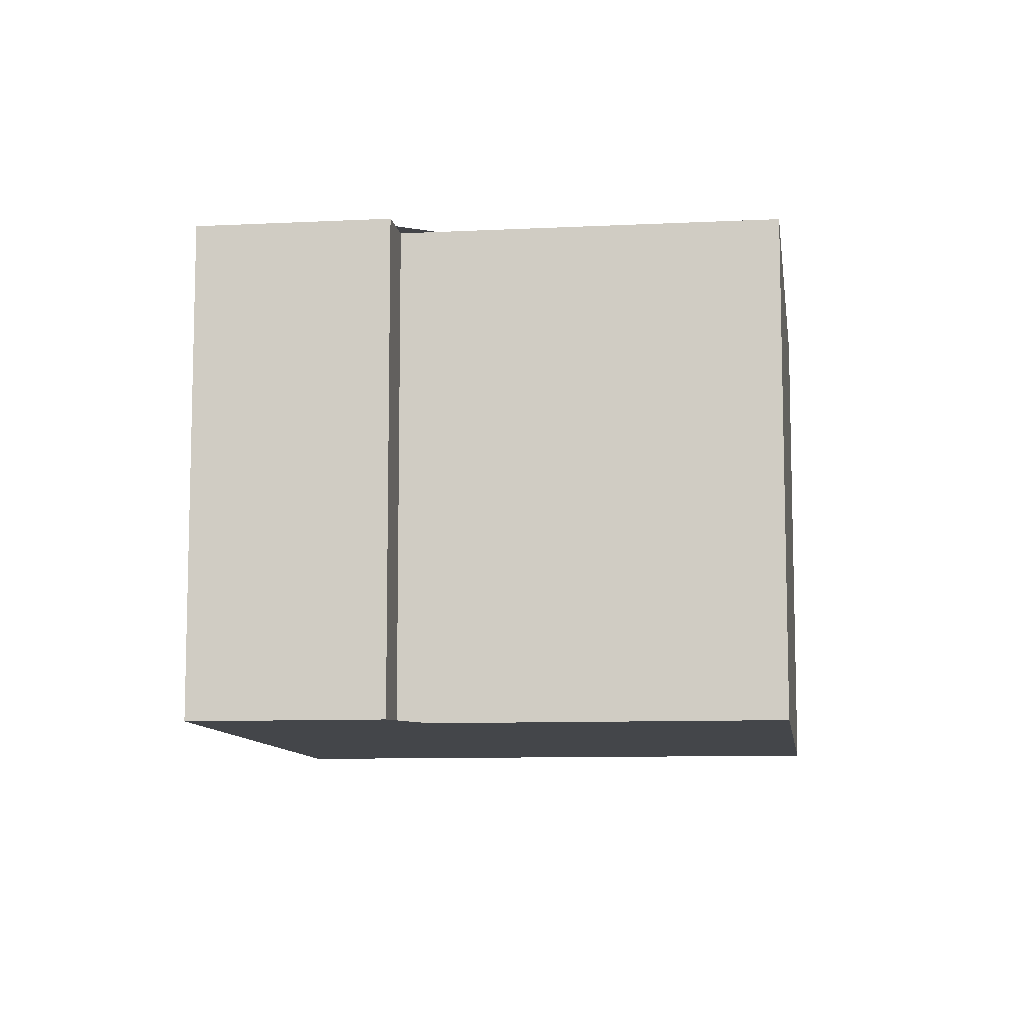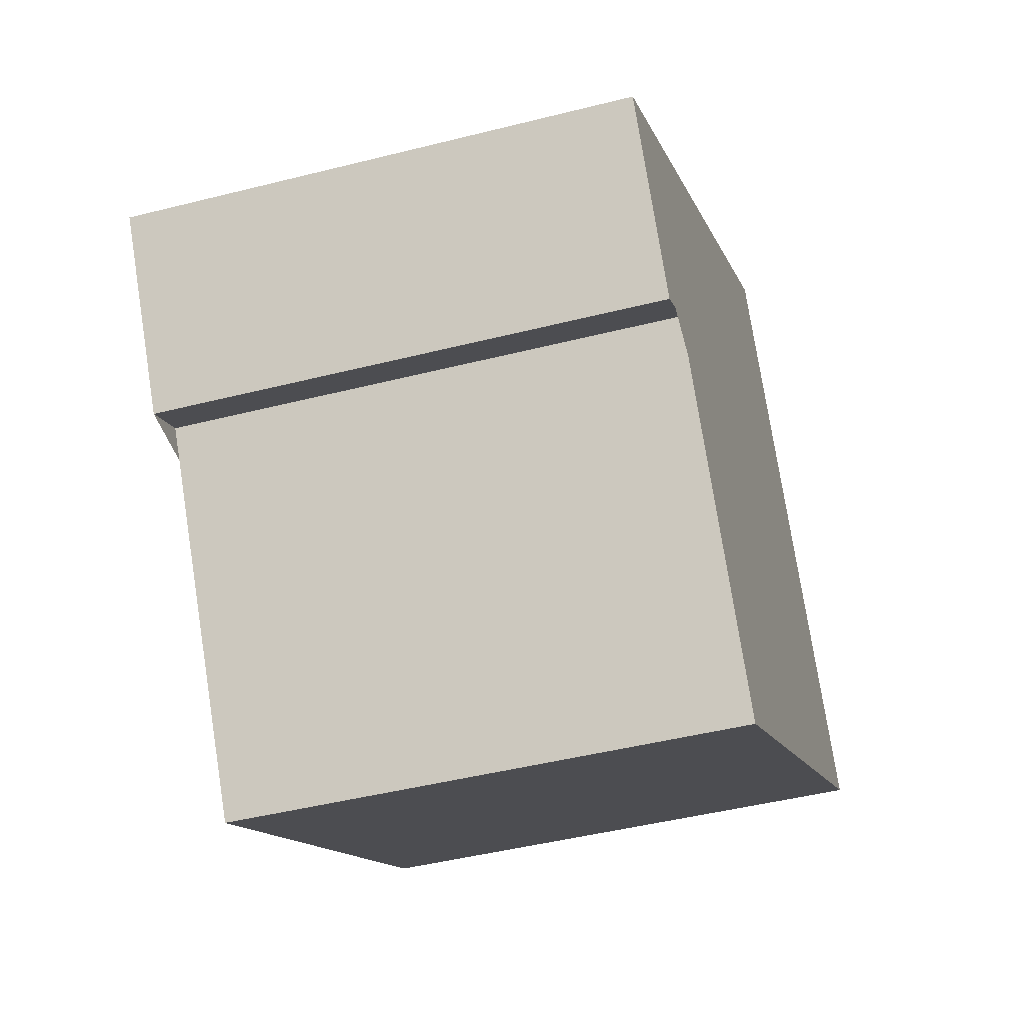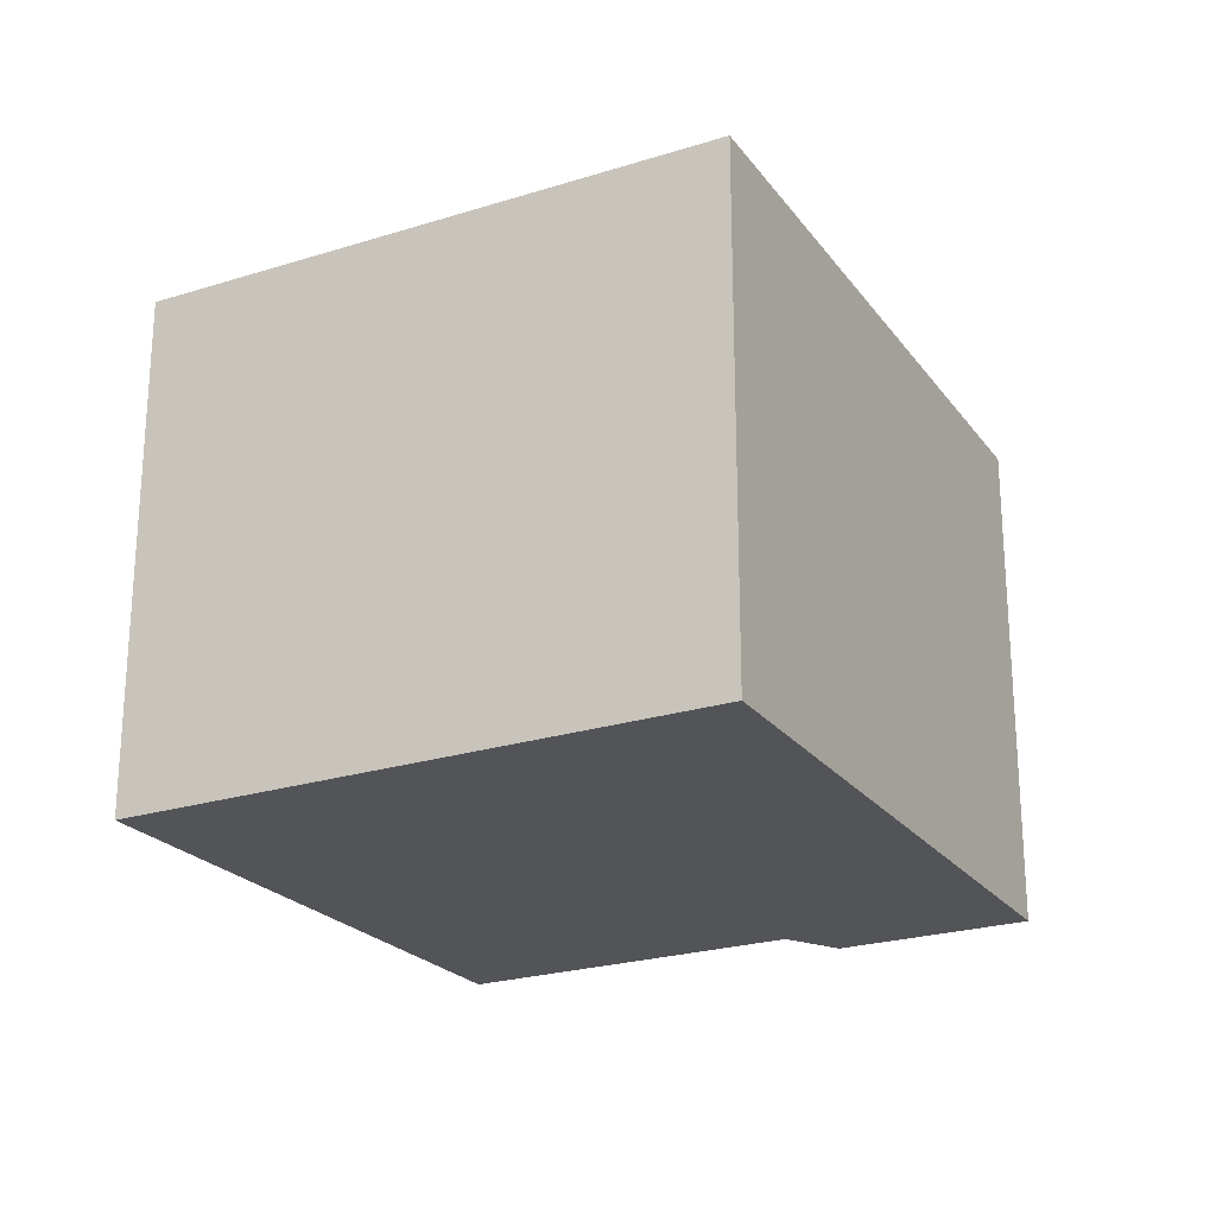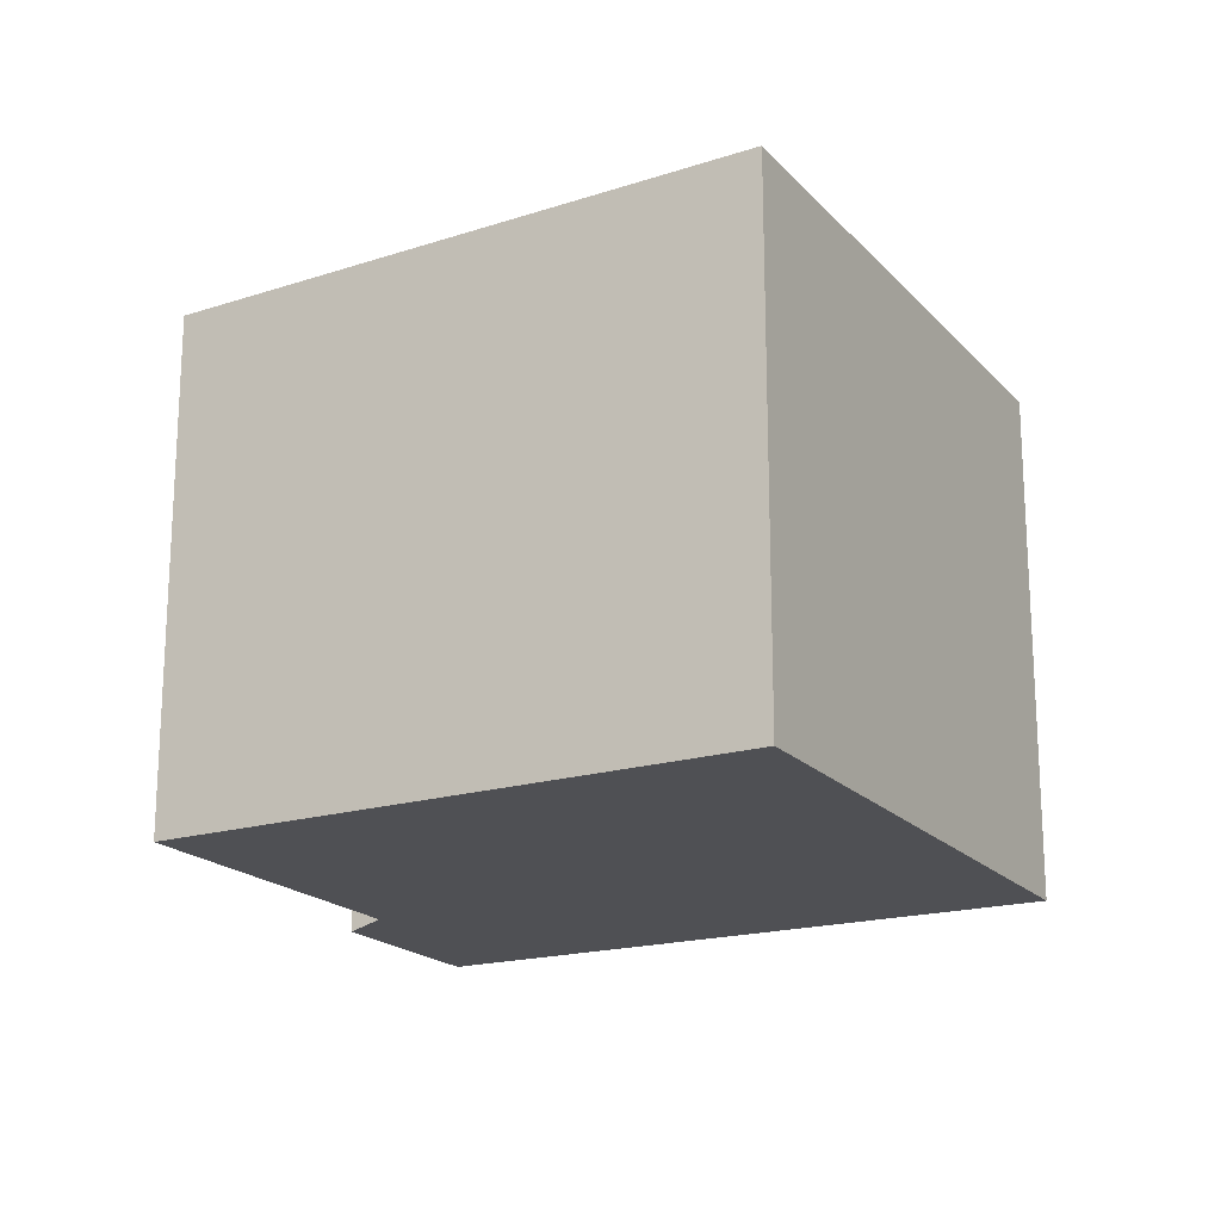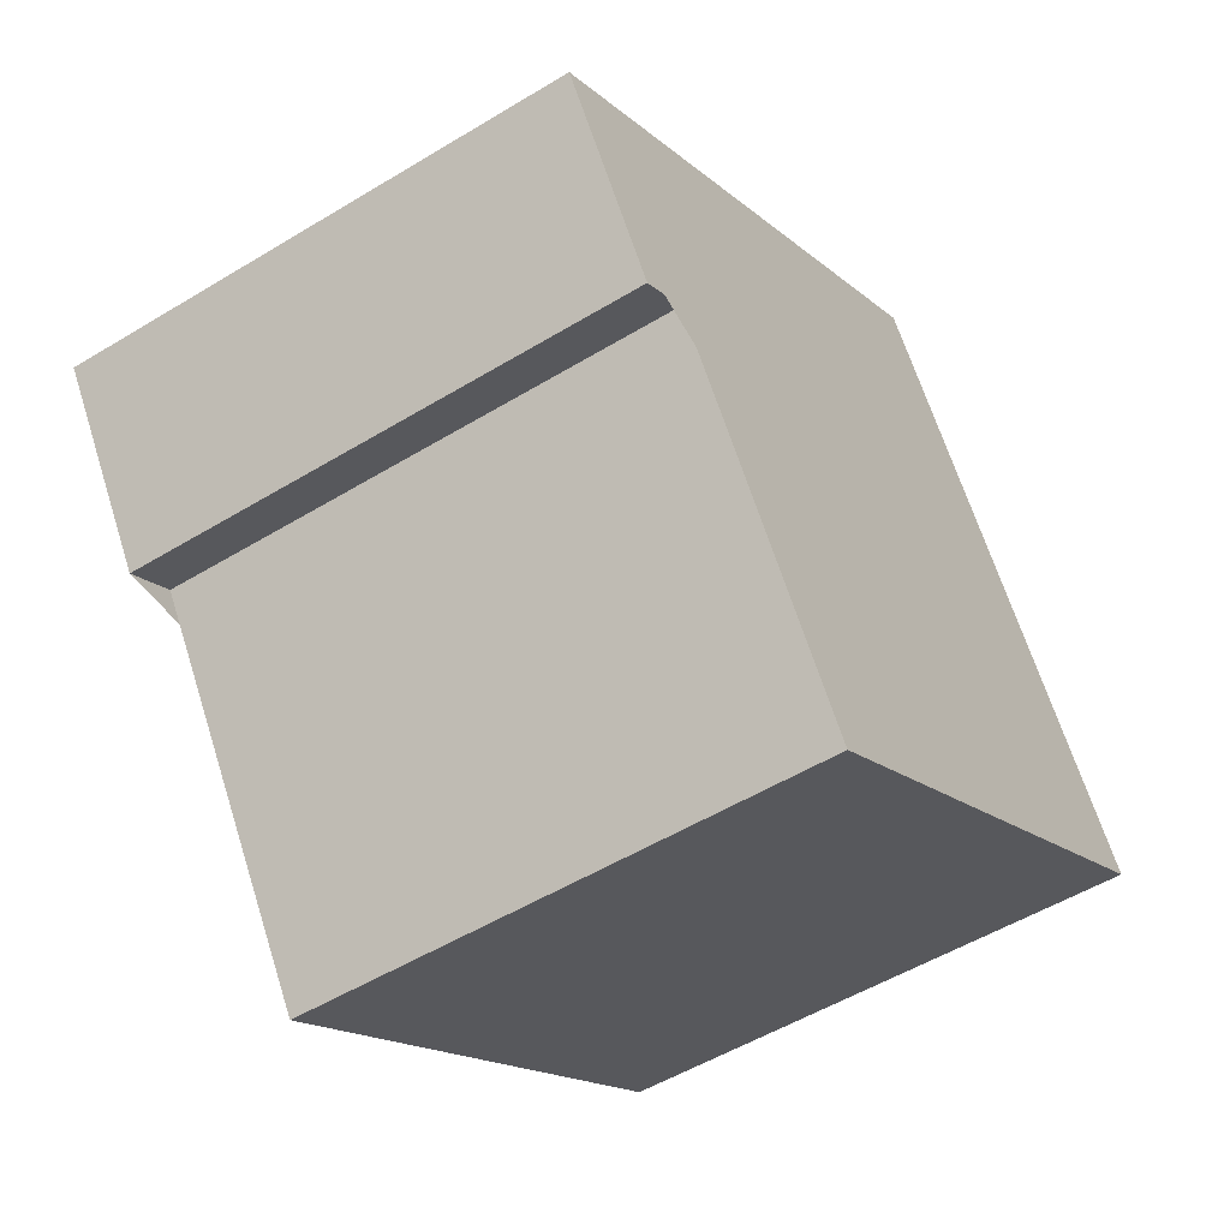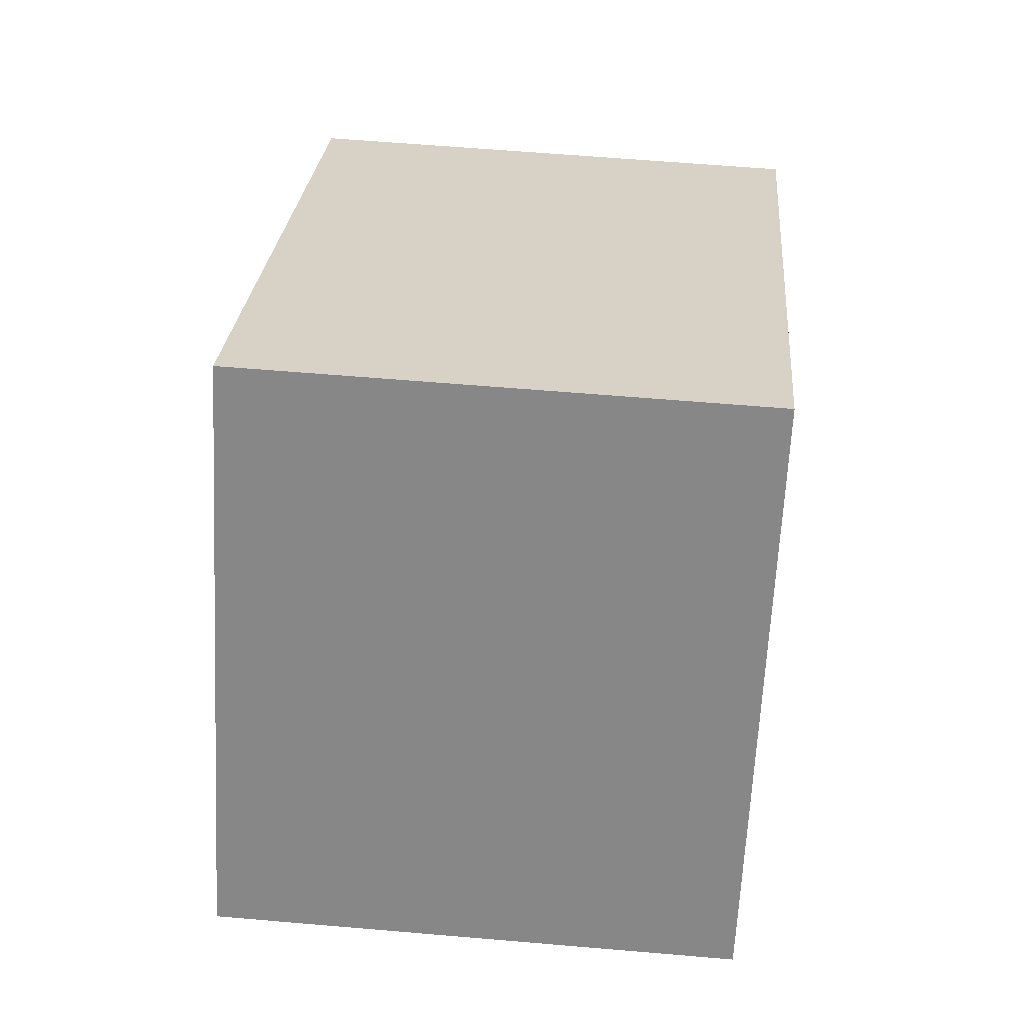
<metadata>
{"format":"obj","ext":"obj","renderer":"f3d","projection":"perspective","resolution":1024,"background":"white","views":[{"elev":-9.5,"azim":-49.5,"up":"+Z"},{"elev":-46.2,"azim":-73.9,"up":"+Y"},{"elev":-23.6,"azim":151.6,"up":"+Z"},{"elev":-19.1,"azim":62.4,"up":"+Z"},{"elev":-52.7,"azim":-56.9,"up":"+Y"},{"elev":60.7,"azim":95.0,"up":"+Y"}]}
</metadata>
<code>
v -449 -1688 6.948
v -444.5 -1695 6.966
v -451.3 -1699 6.795
v -454.2 -1695 6.783
v -454.8 -1695 6.768
v -456.3 -1693 6.762
v -444.6 -1695 6.964
v -449.1 -1688 6.946
v -454.5 -1695 6.776
v -456 -1693 6.77
v -456 -1693 6.77
v -456.3 -1693 6.762
v -449.1 -1688 6.946
v -444.6 -1695 6.963
v -448.5 -1697 6.865
v -449 -1688 6.948
v -444.6 -1695 6.965
v -449 -1688 6.948
v -449 -1688 6.948
v -449 -1688 0
v -449 -1688 0
v -444.6 -1695 6.964
v -444.5 -1695 6.966
v -444.5 -1695 0
v -444.6 -1695 0
v -454.2 -1695 6.783
v -451.3 -1699 6.795
v -451.3 -1699 8.882e-16
v -454.2 -1695 8.882e-16
v -454.5 -1695 6.776
v -454.2 -1695 6.783
v -454.2 -1695 8.882e-16
v -454.5 -1695 0
v -456.3 -1693 6.762
v -454.8 -1695 6.768
v -454.8 -1695 0
v -456.3 -1693 0
v -456 -1693 6.77
v -456.3 -1693 6.762
v -456.3 -1693 0
v -456 -1693 0
v -448.5 -1697 6.865
v -444.6 -1695 6.964
v -444.6 -1695 0
v -448.5 -1697 0
v -449 -1688 6.948
v -449.1 -1688 6.946
v -449.1 -1688 0
v -449 -1688 0
v -454.8 -1695 6.768
v -454.5 -1695 6.776
v -454.5 -1695 0
v -454.8 -1695 0
v -449.1 -1688 6.946
v -456 -1693 6.77
v -456 -1693 0
v -449.1 -1688 0
v -456.3 -1693 6.762
v -456.3 -1693 6.762
v -456.3 -1693 0
v -456.3 -1693 0
v -451.3 -1699 6.795
v -448.5 -1697 6.865
v -448.5 -1697 0
v -451.3 -1699 8.882e-16
v -444.6 -1695 6.965
v -449 -1688 6.948
v -449 -1688 0
v -444.6 -1695 0
v -444.5 -1695 6.966
v -444.6 -1695 6.965
v -444.6 -1695 0
v -444.5 -1695 0
v -449 -1688 0
v -444.5 -1695 0
v -451.3 -1699 0
v -454.2 -1695 0
v -454.8 -1695 0
v -456.3 -1693 0
f 13 8 1 16
f 11 10 8 13
f 12 6 10 11
f 11 9 5 12
f 15 3 4 9 11 13 14
f 14 7 15
f 14 13 16 17
f 17 2 7 14
f 19 20 21 18
f 23 24 25 22
f 27 28 29 26
f 31 32 33 30
f 35 36 37 34
f 39 40 41 38
f 43 44 45 42
f 47 48 49 46
f 51 52 53 50
f 55 56 57 54
f 59 60 61 58
f 63 64 65 62
f 67 68 69 66
f 71 72 73 70
f 75 76 77 78 79 74

</code>
